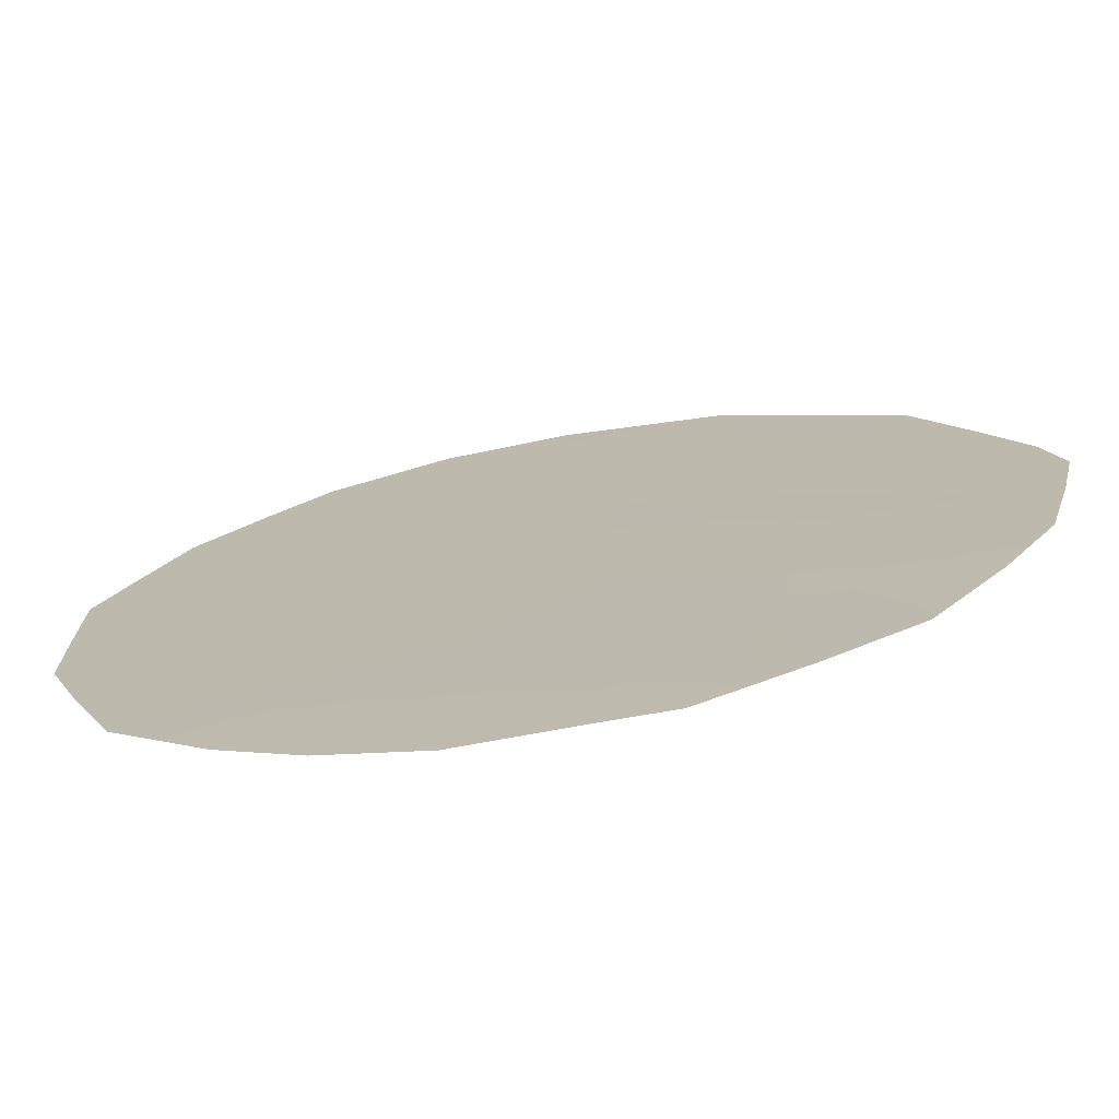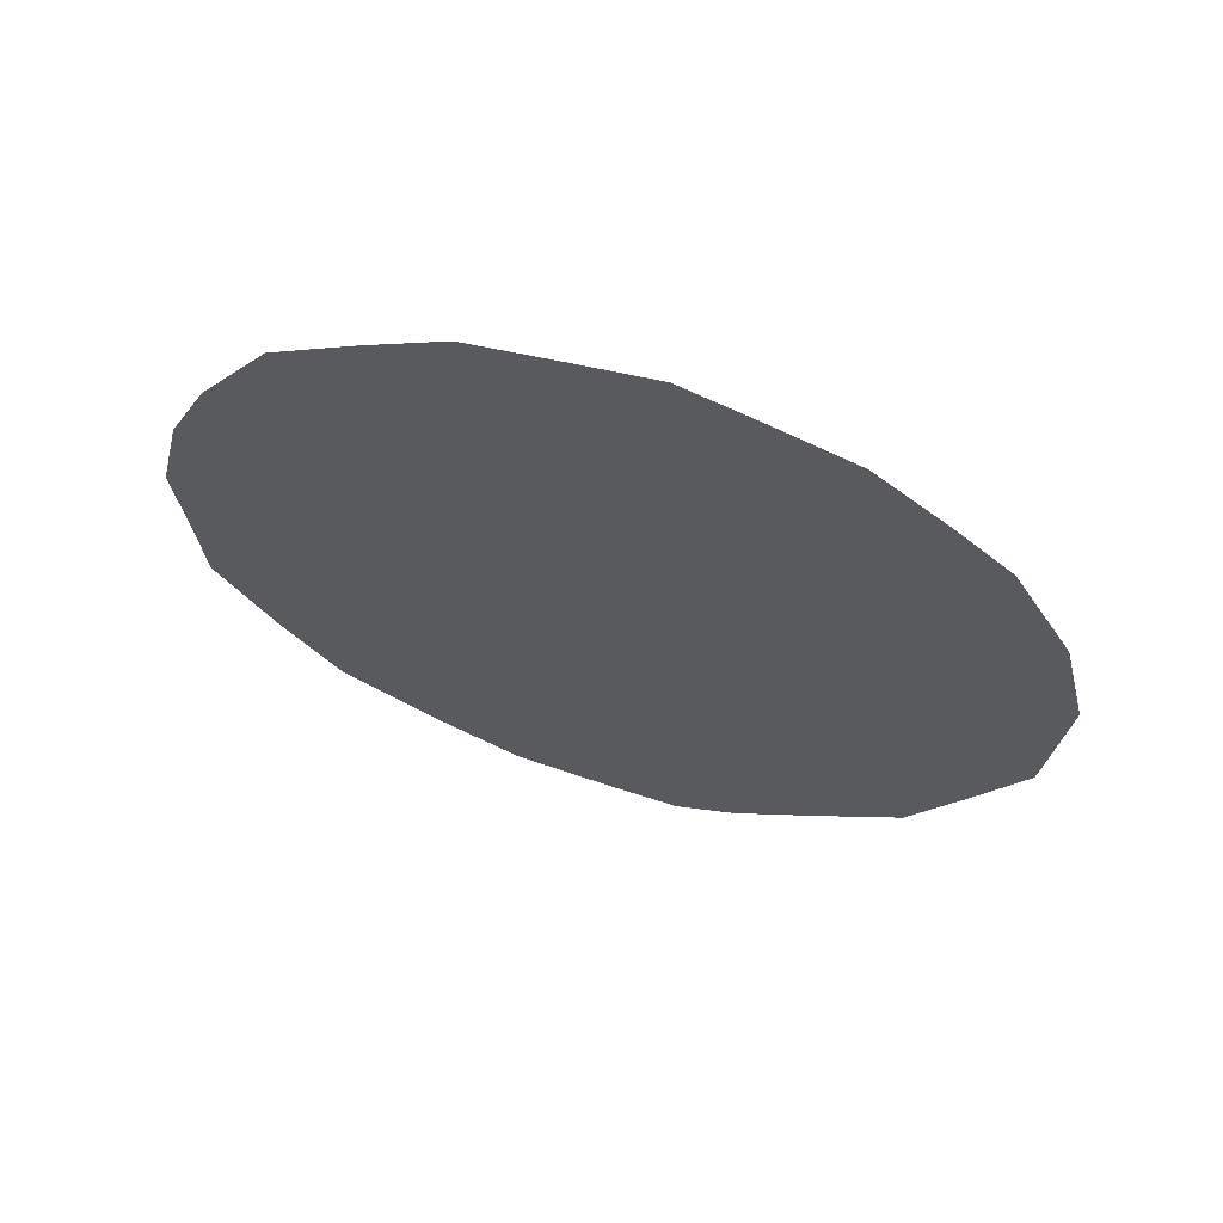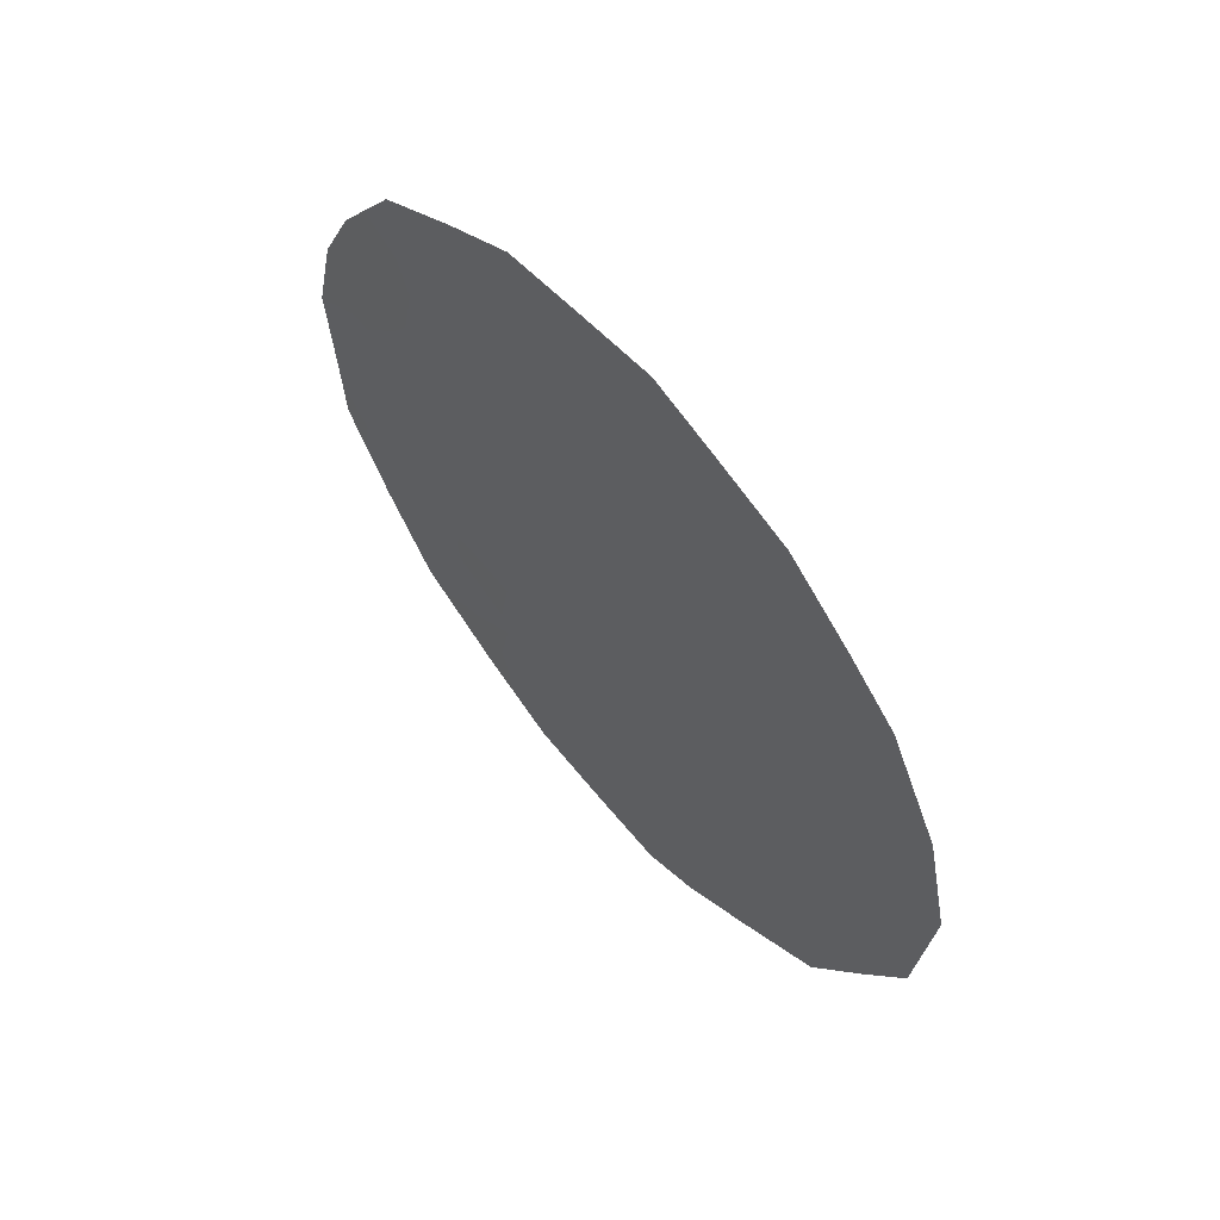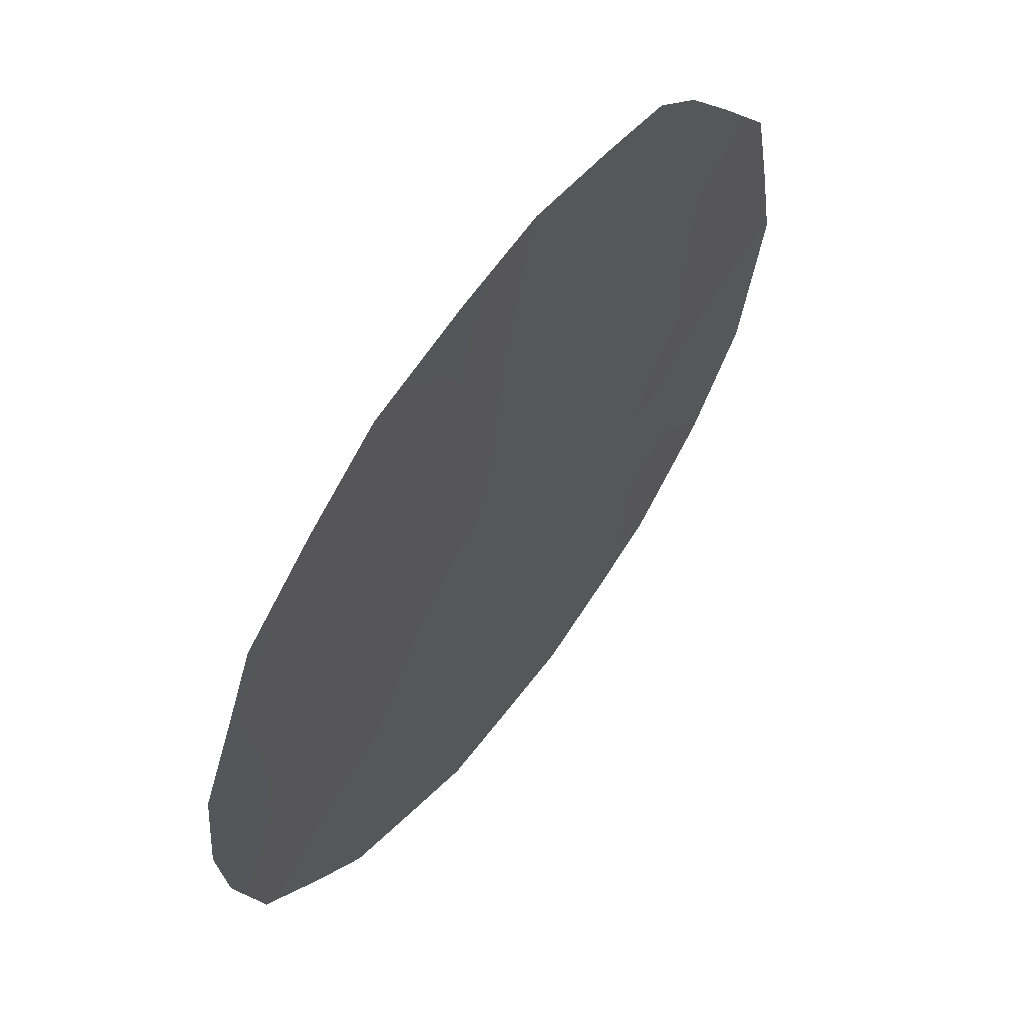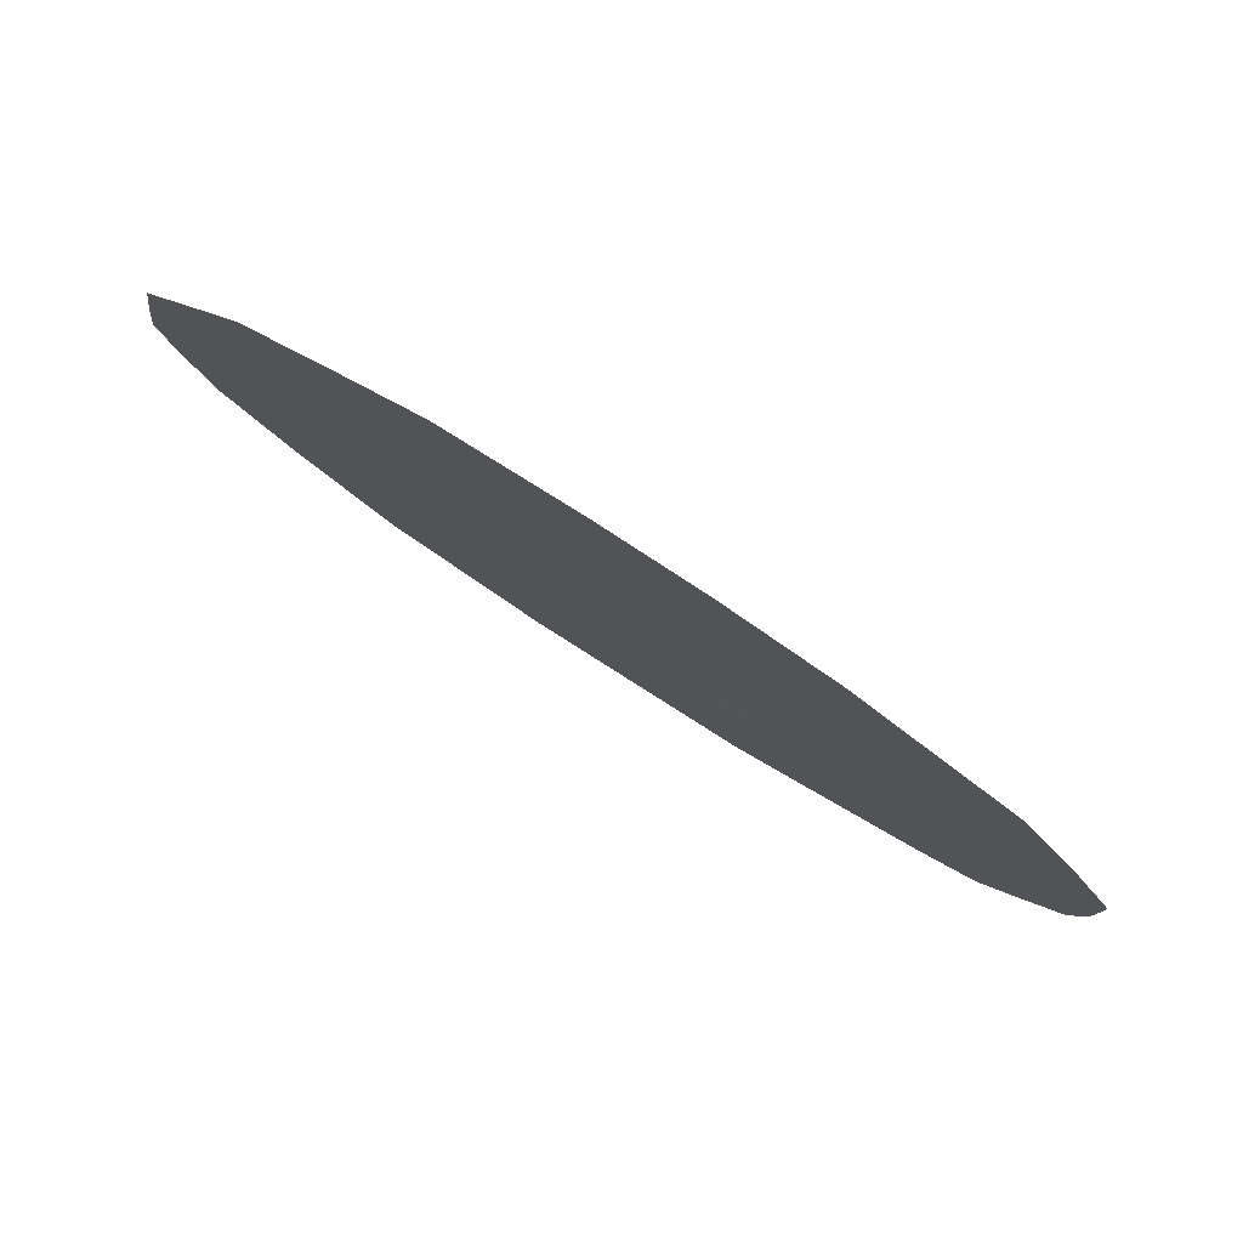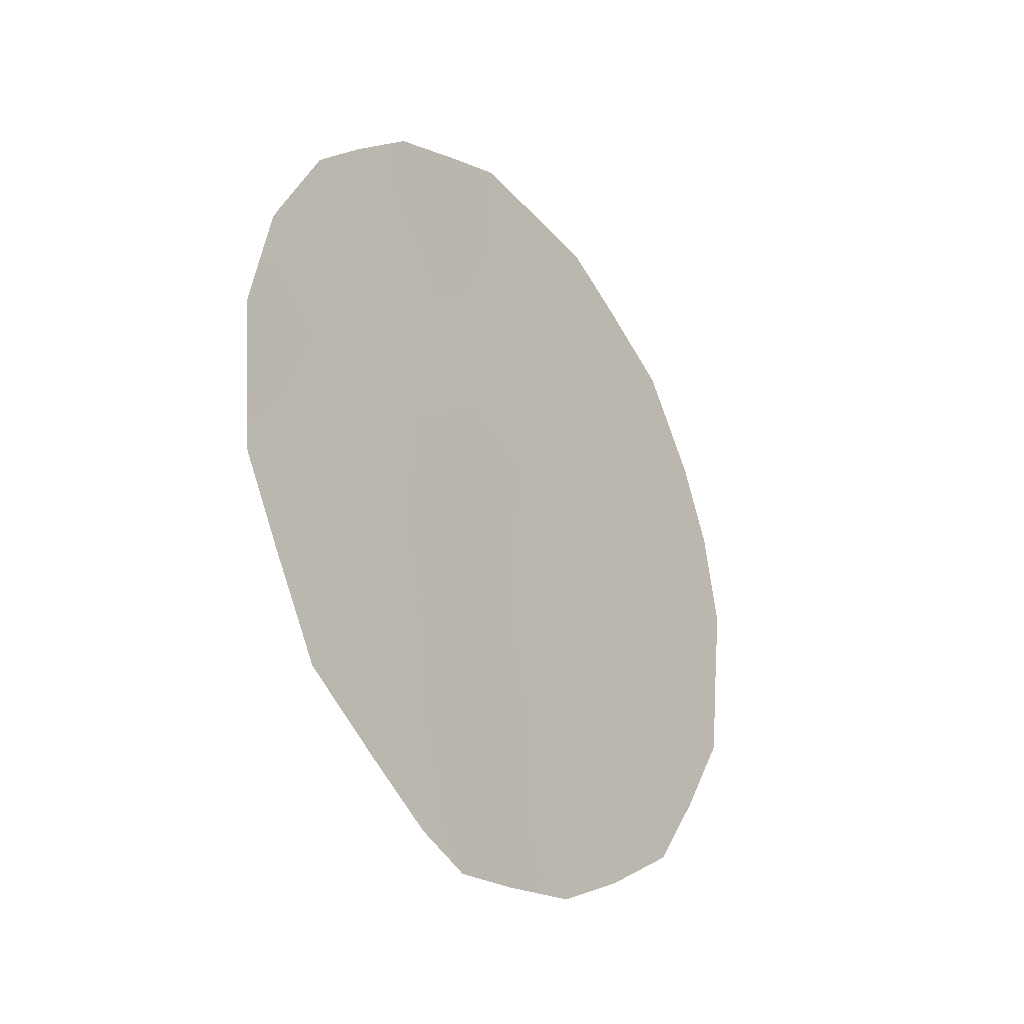
<metadata>
{"format":"obj","ext":"obj","renderer":"f3d","projection":"perspective","resolution":1024,"background":"white","views":[{"elev":-37.7,"azim":102.1,"up":"+Y"},{"elev":64.8,"azim":141.7,"up":"+Z"},{"elev":61.3,"azim":174.8,"up":"+Z"},{"elev":-44.1,"azim":168.5,"up":"+Y"},{"elev":-53.6,"azim":48.1,"up":"+Y"},{"elev":-28.3,"azim":-108.3,"up":"+Z"}]}
</metadata>
<code>
v 70.16 66.56 0.8597
v 71.37 64.84 0.6595
v 69.34 67.65 4.52
v 69.28 67.81 -0.3936
v 68.5 68.87 2.484
v 69.11 68.03 0.7035
v 70.96 65.4 2.34
v 69.51 67.38 6.781
v 72 63.93 1.994
v 70.58 65.88 5.663
v 67.97 69.6 4.075
v 69.76 67.11 2.586
v 70.5 66.03 3.892
v 71.12 65.11 6.135
v 69.38 67.69 -1.239
v 67.12 70.78 3.87
v 67.92 69.73 0.237
v 70.47 66.16 -1.018
v 67.24 70.66 2.198
v 68.48 68.81 7.428
v 67.67 69.98 6.271
v 67.34 70.47 5.256
v 71.62 64.5 0.02784
v 70.56 65.87 7.791
v 69.47 67.4 8.015
v 72.38 63.37 2.643
v 72.44 63.25 3.744
v 72.34 63.44 1.869
v 71.6 64.41 6.776
v 68.99 68.24 -0.9646
v 72.29 63.46 4.821
v 67.3 70.53 5.115
v 70.76 65.7 0.7001
v 70.32 66.36 -0.02809
v 69.99 66.71 5.172
v 70.03 66.64 6.227
v 69.45 67.47 5.702
v 69.71 67.2 0.2102
v 70.37 66.24 2.466
v 70.72 65.72 3.195
v 70.15 66.53 3.312
v 70.01 66.71 4.196
v 69.55 67.38 3.48
v 71.28 64.93 3.15
v 71.52 64.6 2.208
v 71.17 65.12 1.44
v 70.58 65.96 1.585
v 70.54 65.95 4.676
v 69.84 67.04 -0.658
v 69.86 67.02 -1.162
v 71.14 65.09 4.979
v 70.97 65.36 3.998
v 67.48 70.28 3.999
v 67.18 70.72 3.046
v 67.68 70.02 3.143
v 71 65.26 6.964
v 70.57 65.87 6.693
v 69.97 66.82 1.729
v 70.93 65.48 -0.08688
v 71.01 65.37 -0.5832
v 68.97 68.15 6.251
v 68.84 68.34 5.256
v 67.81 69.84 2.275
v 68.77 68.49 1.667
v 69.13 67.99 2.608
v 68.89 68.3 3.472
v 69.37 67.65 1.766
v 69.63 67.31 1.04
v 68.56 68.71 6.696
v 68.03 69.46 6.812
v 68.4 68.95 5.917
v 67.89 69.68 5.639
v 71.56 64.48 5.647
v 70.03 66.63 7.253
v 69.02 68.03 7.759
v 69.01 68.07 7.156
v 71.66 64.42 1.382
v 71.99 63.95 0.9013
v 71.82 64.16 2.995
v 71.05 65.18 7.333
v 68.59 68.72 4.273
v 68.24 69.22 3.297
v 68.22 69.22 4.97
v 72.04 63.8 5.715
v 68.81 68.48 -0.0991
v 68.49 68.93 -0.4199
v 67.55 70.23 1.28
v 70.01 66.65 7.91
v 71.76 64.21 4.786
v 67.69 69.98 4.806
v 68.18 69.34 1.447
v 71.5 64.59 3.988
v 72.05 63.82 3.79
v 68.52 68.87 0.6554
f 33 34 59
f 35 36 37
f 34 38 49
f 39 40 41
f 42 43 41
f 79 44 45
f 33 46 47
f 42 48 35
f 49 15 50
f 51 48 52
f 53 54 55
f 14 56 57
f 47 39 58
f 59 18 60
f 37 61 62
f 85 6 94
f 65 43 66
f 58 67 68
f 69 70 71
f 51 73 14
f 36 57 74
f 20 76 75
f 77 2 78
f 46 77 45
f 9 28 26
f 24 56 80
f 61 76 69
f 66 81 82
f 81 62 83
f 38 68 6
f 65 64 67
f 82 55 63
f 40 44 52
f 85 94 86
f 4 30 15
f 74 24 88
f 93 31 89
f 83 72 90
f 11 90 53
f 2 33 59
f 33 1 34
f 59 34 18
f 3 35 37
f 35 10 36
f 37 36 8
f 18 34 49
f 34 1 38
f 49 38 4
f 12 39 41
f 39 7 40
f 41 40 13
f 13 42 41
f 42 3 43
f 41 43 12
f 9 79 45
f 79 93 92
f 45 44 7
f 1 33 47
f 33 2 46
f 47 46 7
f 3 42 35
f 42 13 48
f 35 48 10
f 15 49 4
f 50 18 49
f 51 10 48
f 52 48 13
f 11 53 55
f 53 16 54
f 63 55 19
f 10 14 57
f 57 56 24
f 1 47 58
f 47 7 39
f 58 39 12
f 2 59 23
f 60 23 59
f 3 37 62
f 37 8 61
f 62 61 71
f 87 91 63
f 85 4 6
f 17 94 91
f 5 65 66
f 65 12 43
f 66 43 3
f 1 58 68
f 58 12 67
f 68 67 6
f 69 20 70
f 72 70 21
f 71 70 72
f 22 72 21
f 10 51 14
f 8 36 74
f 36 10 57
f 74 57 24
f 8 25 76
f 75 76 25
f 23 78 2
f 9 77 78
f 78 28 9
f 7 46 45
f 46 2 77
f 45 77 9
f 26 79 9
f 79 26 93
f 14 29 56
f 80 56 29
f 71 61 69
f 61 8 76
f 69 76 20
f 5 66 82
f 66 3 81
f 82 81 11
f 11 81 83
f 81 3 62
f 83 62 71
f 4 38 6
f 38 1 68
f 12 65 67
f 65 5 64
f 67 64 6
f 14 73 29
f 84 29 73
f 5 82 63
f 82 11 55
f 13 40 52
f 40 7 44
f 52 44 92
f 4 85 30
f 86 30 85
f 87 17 91
f 8 74 25
f 88 25 74
f 84 89 31
f 84 73 89
f 92 93 89
f 93 27 31
f 11 83 90
f 83 71 72
f 90 72 22
f 32 90 22
f 90 32 53
f 16 53 32
f 79 92 44
f 92 51 52
f 91 64 5
f 5 63 91
f 51 89 73
f 89 51 92
f 27 93 26
f 87 63 19
f 19 55 54
f 94 17 86
f 94 64 91
f 94 6 64

</code>
